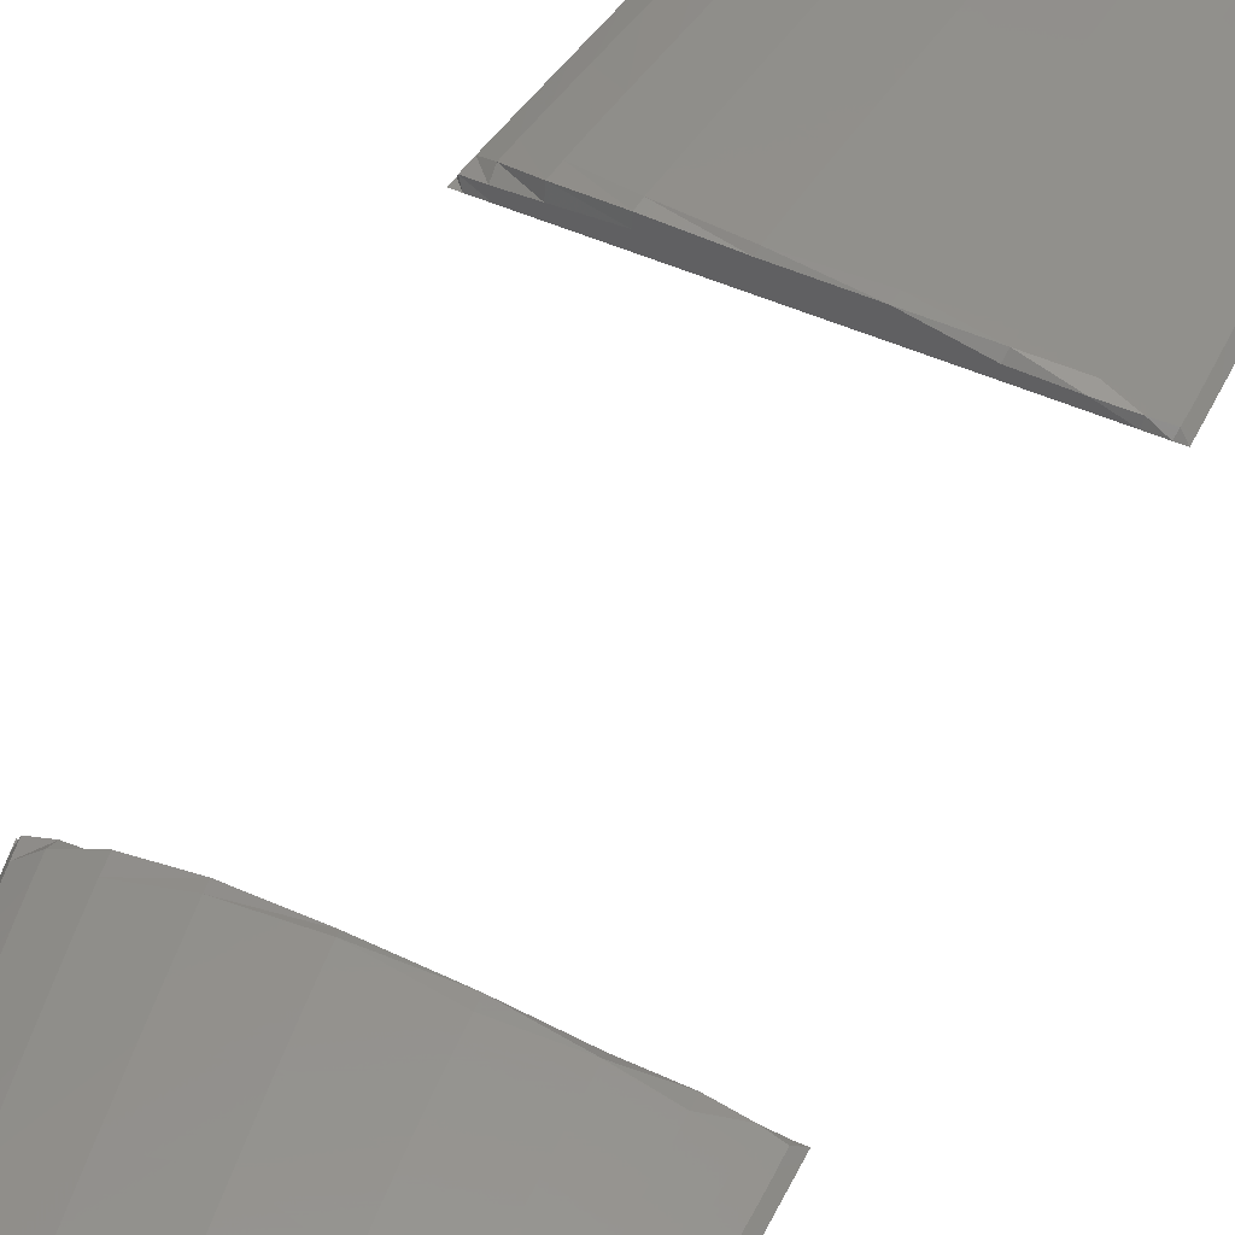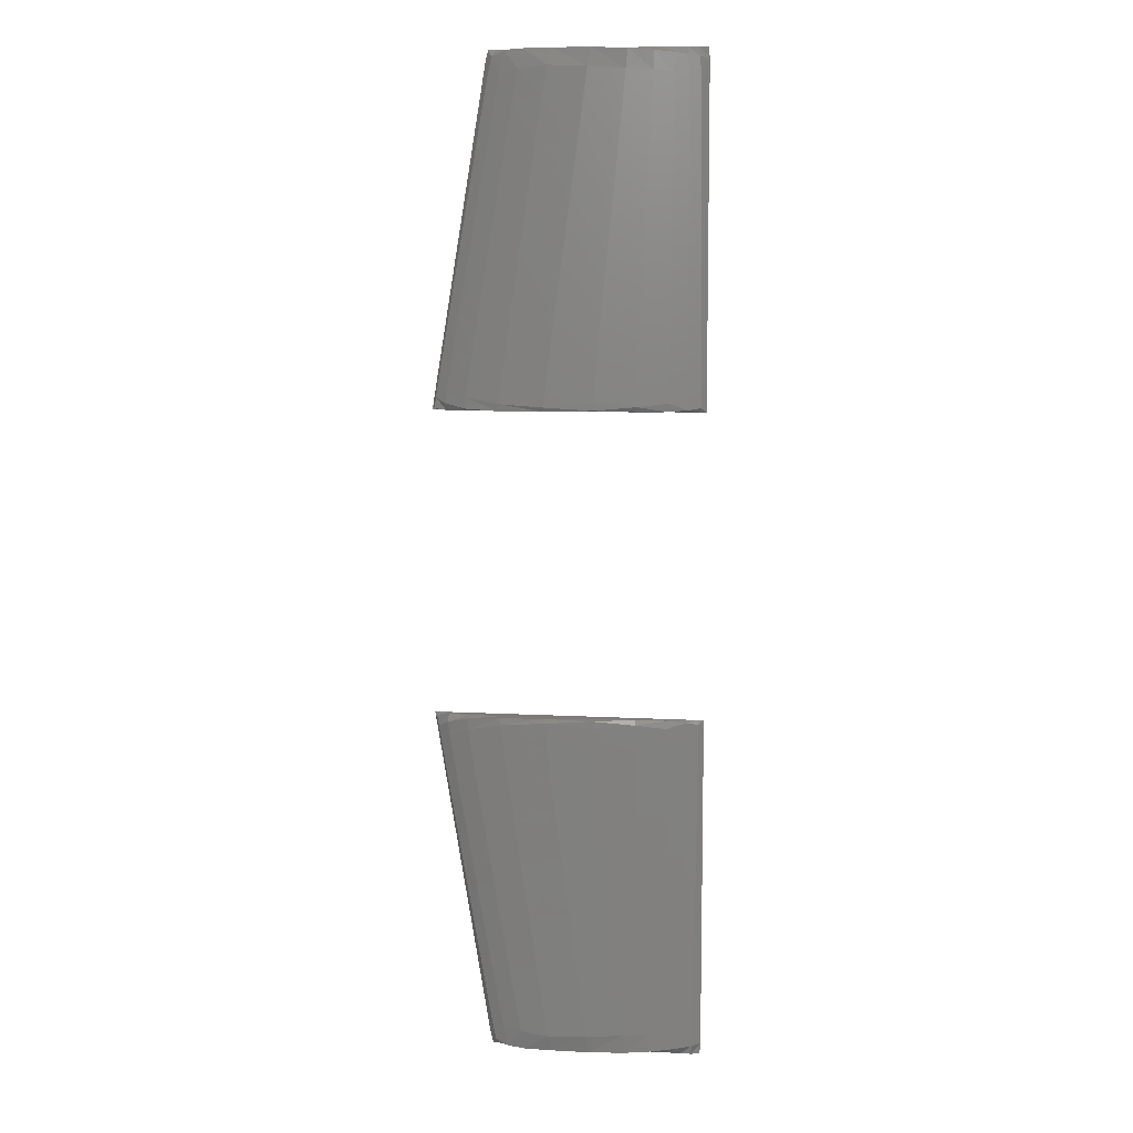
<metadata>
{"format":"stl","ext":"stl","renderer":"f3d","projection":"perspective","resolution":1024,"background":"white","views":[{"elev":51.3,"azim":25.2,"up":"+Z"},{"elev":8.1,"azim":8.8,"up":"+Y"}]}
</metadata>
<code>
# stl→obj: 360 verts, 616 faces
v 0.3031 0.05836 0.1385
v 0.3039 0.05885 0.1395
v 0.3034 0.05966 0.1385
v 0.3045 0.05971 0.1385
v 0.3055 0.05939 0.14
v 0.306 0.05971 0.1385
v 0.3077 0.05964 0.1401
v 0.3079 0.05971 0.1385
v 0.3109 0.0597 0.14
v 0.311 0.05971 0.1385
v 0.3155 0.05967 0.14
v 0.3156 0.05971 0.1385
v 0.3198 0.05953 0.1399
v 0.3198 0.05971 0.1385
v 0.3228 0.05928 0.1397
v 0.3227 0.05971 0.1385
v 0.325 0.05902 0.1395
v 0.3249 0.05971 0.1385
v 0.3266 0.05878 0.1392
v 0.3265 0.05971 0.1385
v 0.328 0.05852 0.139
v 0.3278 0.05971 0.1385
v 0.329 0.05828 0.1385
v 0.3289 0.05961 0.1385
v 0.3028 0.05641 0.1385
v 0.3035 0.05657 0.1395
v 0.305 0.05692 0.14
v 0.3072 0.05735 0.1404
v 0.3105 0.05772 0.1406
v 0.3152 0.05755 0.1405
v 0.3196 0.05729 0.1401
v 0.3227 0.05708 0.1398
v 0.325 0.05686 0.1394
v 0.3267 0.05663 0.1392
v 0.3281 0.05643 0.139
v 0.329 0.05631 0.1385
v 0.3023 0.05367 0.1385
v 0.3029 0.0537 0.1394
v 0.3044 0.05377 0.14
v 0.3066 0.05391 0.1404
v 0.31 0.05407 0.1407
v 0.3147 0.05384 0.1405
v 0.3192 0.05383 0.1402
v 0.3226 0.05383 0.1398
v 0.325 0.05377 0.1394
v 0.3268 0.05369 0.1392
v 0.3281 0.0536 0.139
v 0.329 0.05356 0.1385
v 0.3017 0.05004 0.1385
v 0.3023 0.04995 0.1394
v 0.3036 0.04976 0.14
v 0.3058 0.04948 0.1405
v 0.3092 0.04907 0.1407
v 0.314 0.0486 0.1406
v 0.3188 0.04904 0.1402
v 0.3224 0.04944 0.1398
v 0.325 0.04967 0.1395
v 0.3268 0.04981 0.1392
v 0.3281 0.04989 0.139
v 0.329 0.04994 0.1385
v 0.301 0.04557 0.1385
v 0.3015 0.04537 0.1394
v 0.3028 0.0449 0.14
v 0.3049 0.04413 0.1405
v 0.3083 0.04296 0.1408
v 0.3132 0.04213 0.1407
v 0.3182 0.04311 0.1403
v 0.3221 0.04404 0.1398
v 0.3249 0.04465 0.1395
v 0.3268 0.04507 0.1392
v 0.3282 0.04535 0.139
v 0.329 0.04548 0.1385
v 0.3001 0.04054 0.1385
v 0.3006 0.04025 0.1394
v 0.3018 0.03953 0.14
v 0.3039 0.03833 0.1405
v 0.3074 0.03647 0.1409
v 0.3123 0.03535 0.1408
v 0.3176 0.03675 0.1404
v 0.3218 0.03817 0.1399
v 0.3248 0.03916 0.1395
v 0.3268 0.03984 0.1392
v 0.3282 0.04029 0.139
v 0.329 0.04048 0.1385
v 0.2993 0.03541 0.1385
v 0.2997 0.03509 0.1393
v 0.3009 0.03423 0.14
v 0.303 0.03276 0.1406
v 0.3065 0.03057 0.1409
v 0.3115 0.02935 0.1409
v 0.317 0.03089 0.1404
v 0.3215 0.03256 0.1399
v 0.3247 0.03379 0.1395
v 0.3269 0.03463 0.1392
v 0.3283 0.03517 0.139
v 0.329 0.03539 0.1385
v 0.2985 0.0307 0.1385
v 0.2989 0.03039 0.1393
v 0.3001 0.02952 0.14
v 0.3022 0.02803 0.1406
v 0.3058 0.02594 0.141
v 0.3109 0.02482 0.1409
v 0.3165 0.02622 0.1405
v 0.3213 0.02784 0.14
v 0.3247 0.02909 0.1395
v 0.3269 0.02996 0.1392
v 0.3283 0.0305 0.139
v 0.329 0.0307 0.1385
v 0.2979 0.02676 0.1385
v 0.2982 0.02649 0.1393
v 0.2994 0.0257 0.14
v 0.3017 0.02438 0.1406
v 0.3054 0.02268 0.141
v 0.3105 0.02177 0.141
v 0.3163 0.0229 0.1405
v 0.3211 0.02424 0.14
v 0.3247 0.02534 0.1395
v 0.327 0.02612 0.1392
v 0.3283 0.0266 0.1389
v 0.329 0.02678 0.1385
v 0.2974 0.02371 0.1385
v 0.2977 0.02349 0.1393
v 0.2989 0.02282 0.14
v 0.3012 0.02173 0.1407
v 0.3051 0.02052 0.141
v 0.3103 0.01988 0.141
v 0.3161 0.02072 0.1406
v 0.3211 0.0217 0.14
v 0.3247 0.02256 0.1395
v 0.327 0.0232 0.1392
v 0.3284 0.0236 0.1389
v 0.329 0.02374 0.1385
v 0.297 0.0215 0.1385
v 0.2973 0.0213 0.1393
v 0.2986 0.0207 0.14
v 0.301 0.01985 0.1407
v 0.3049 0.01912 0.1411
v 0.3102 0.01875 0.141
v 0.3161 0.01931 0.1406
v 0.321 0.01999 0.14
v 0.3247 0.0206 0.1395
v 0.327 0.02109 0.1392
v 0.3284 0.02141 0.1389
v 0.329 0.02152 0.1385
v 0.2967 0.01997 0.1385
v 0.2971 0.01974 0.1393
v 0.2983 0.01913 0.1401
v 0.3008 0.01853 0.1407
v 0.3048 0.01828 0.141
v 0.3101 0.01825 0.1408
v 0.316 0.01841 0.1406
v 0.321 0.01885 0.14
v 0.3247 0.01926 0.1395
v 0.327 0.01961 0.1392
v 0.3284 0.01987 0.1389
v 0.329 0.01998 0.1385
v 0.2966 0.01893 0.1385
v 0.2969 0.01849 0.1393
v 0.2984 0.01825 0.1396
v 0.3009 0.01825 0.1397
v 0.3048 0.01825 0.1399
v 0.31 0.01825 0.1399
v 0.3158 0.01825 0.1397
v 0.3209 0.01825 0.1396
v 0.3246 0.01829 0.1394
v 0.327 0.0185 0.1392
v 0.3284 0.01874 0.1389
v 0.329 0.01894 0.1385
v 0.2965 0.01825 0.1385
v 0.2972 0.01825 0.1385
v 0.2986 0.01825 0.1385
v 0.3009 0.01825 0.1385
v 0.3047 0.01825 0.1385
v 0.3099 0.01825 0.1385
v 0.3156 0.01825 0.1385
v 0.3207 0.01825 0.1385
v 0.3245 0.01825 0.1385
v 0.3269 0.01825 0.1385
v 0.3283 0.01825 0.1385
v 0.329 0.01825 0.1385
v 0.3034 -0.05966 0.1385
v 0.3039 -0.05885 0.1395
v 0.3031 -0.05836 0.1385
v 0.3045 -0.05971 0.1385
v 0.3055 -0.05939 0.14
v 0.306 -0.05971 0.1385
v 0.3077 -0.05964 0.1401
v 0.3079 -0.05971 0.1385
v 0.3109 -0.0597 0.14
v 0.311 -0.05971 0.1385
v 0.3155 -0.05967 0.14
v 0.3156 -0.05971 0.1385
v 0.3198 -0.05953 0.1399
v 0.3198 -0.05971 0.1385
v 0.3228 -0.05928 0.1397
v 0.3227 -0.05971 0.1385
v 0.325 -0.05902 0.1395
v 0.3249 -0.05971 0.1385
v 0.3266 -0.05878 0.1392
v 0.3265 -0.05971 0.1385
v 0.328 -0.05852 0.139
v 0.3278 -0.05971 0.1385
v 0.329 -0.05828 0.1385
v 0.3289 -0.05961 0.1385
v 0.3035 -0.05657 0.1395
v 0.3028 -0.05641 0.1385
v 0.305 -0.05692 0.14
v 0.3072 -0.05735 0.1404
v 0.3105 -0.05772 0.1406
v 0.3152 -0.05755 0.1405
v 0.3196 -0.05729 0.1401
v 0.3227 -0.05708 0.1398
v 0.325 -0.05686 0.1394
v 0.3267 -0.05663 0.1392
v 0.3281 -0.05643 0.139
v 0.329 -0.05631 0.1385
v 0.3029 -0.0537 0.1394
v 0.3023 -0.05367 0.1385
v 0.3044 -0.05377 0.14
v 0.3066 -0.05391 0.1404
v 0.31 -0.05407 0.1407
v 0.3147 -0.05384 0.1405
v 0.3192 -0.05383 0.1402
v 0.3226 -0.05383 0.1398
v 0.325 -0.05377 0.1394
v 0.3268 -0.05369 0.1392
v 0.3281 -0.0536 0.139
v 0.329 -0.05356 0.1385
v 0.3023 -0.04995 0.1394
v 0.3017 -0.05004 0.1385
v 0.3036 -0.04976 0.14
v 0.3058 -0.04948 0.1405
v 0.3092 -0.04907 0.1407
v 0.314 -0.0486 0.1406
v 0.3188 -0.04904 0.1402
v 0.3224 -0.04944 0.1398
v 0.325 -0.04967 0.1395
v 0.3268 -0.04981 0.1392
v 0.3281 -0.04989 0.139
v 0.329 -0.04994 0.1385
v 0.3015 -0.04537 0.1394
v 0.301 -0.04557 0.1385
v 0.3028 -0.0449 0.14
v 0.3049 -0.04413 0.1405
v 0.3083 -0.04296 0.1408
v 0.3132 -0.04213 0.1407
v 0.3182 -0.04311 0.1403
v 0.3221 -0.04404 0.1398
v 0.3249 -0.04465 0.1395
v 0.3268 -0.04507 0.1392
v 0.3282 -0.04535 0.139
v 0.329 -0.04548 0.1385
v 0.3006 -0.04025 0.1394
v 0.3001 -0.04054 0.1385
v 0.3018 -0.03953 0.14
v 0.3039 -0.03833 0.1405
v 0.3074 -0.03647 0.1409
v 0.3123 -0.03535 0.1408
v 0.3176 -0.03675 0.1404
v 0.3218 -0.03817 0.1399
v 0.3248 -0.03916 0.1395
v 0.3268 -0.03984 0.1392
v 0.3282 -0.04029 0.139
v 0.329 -0.04048 0.1385
v 0.2997 -0.03509 0.1393
v 0.2993 -0.03541 0.1385
v 0.3009 -0.03423 0.14
v 0.303 -0.03276 0.1406
v 0.3065 -0.03057 0.1409
v 0.3115 -0.02935 0.1409
v 0.317 -0.03089 0.1404
v 0.3215 -0.03256 0.1399
v 0.3247 -0.03379 0.1395
v 0.3269 -0.03463 0.1392
v 0.3283 -0.03517 0.139
v 0.329 -0.03539 0.1385
v 0.2989 -0.03039 0.1393
v 0.2985 -0.0307 0.1385
v 0.3001 -0.02952 0.14
v 0.3022 -0.02803 0.1406
v 0.3058 -0.02594 0.141
v 0.3109 -0.02482 0.1409
v 0.3165 -0.02622 0.1405
v 0.3213 -0.02784 0.14
v 0.3247 -0.02909 0.1395
v 0.3269 -0.02996 0.1392
v 0.3283 -0.0305 0.139
v 0.329 -0.0307 0.1385
v 0.2982 -0.02649 0.1393
v 0.2979 -0.02676 0.1385
v 0.2994 -0.0257 0.14
v 0.3017 -0.02438 0.1406
v 0.3054 -0.02268 0.141
v 0.3105 -0.02177 0.141
v 0.3163 -0.0229 0.1405
v 0.3211 -0.02424 0.14
v 0.3247 -0.02534 0.1395
v 0.327 -0.02612 0.1392
v 0.3283 -0.0266 0.1389
v 0.329 -0.02678 0.1385
v 0.2977 -0.02349 0.1393
v 0.2974 -0.02371 0.1385
v 0.2989 -0.02282 0.14
v 0.3012 -0.02173 0.1407
v 0.3051 -0.02052 0.141
v 0.3103 -0.01988 0.141
v 0.3161 -0.02072 0.1406
v 0.3211 -0.0217 0.14
v 0.3247 -0.02256 0.1395
v 0.327 -0.0232 0.1392
v 0.3284 -0.0236 0.1389
v 0.329 -0.02374 0.1385
v 0.2973 -0.0213 0.1393
v 0.297 -0.0215 0.1385
v 0.2986 -0.0207 0.14
v 0.301 -0.01985 0.1407
v 0.3049 -0.01912 0.1411
v 0.3102 -0.01875 0.141
v 0.3161 -0.01931 0.1406
v 0.321 -0.01999 0.14
v 0.3247 -0.0206 0.1395
v 0.327 -0.02109 0.1392
v 0.3284 -0.02141 0.1389
v 0.329 -0.02152 0.1385
v 0.2971 -0.01974 0.1393
v 0.2967 -0.01997 0.1385
v 0.2983 -0.01913 0.1401
v 0.3008 -0.01853 0.1407
v 0.3048 -0.01828 0.141
v 0.3101 -0.01825 0.1408
v 0.316 -0.01841 0.1406
v 0.321 -0.01885 0.14
v 0.3247 -0.01926 0.1395
v 0.327 -0.01961 0.1392
v 0.3284 -0.01987 0.1389
v 0.329 -0.01998 0.1385
v 0.2969 -0.01849 0.1393
v 0.2966 -0.01893 0.1385
v 0.2984 -0.01825 0.1396
v 0.3009 -0.01825 0.1397
v 0.3048 -0.01825 0.1399
v 0.31 -0.01825 0.1399
v 0.3158 -0.01825 0.1397
v 0.3209 -0.01825 0.1396
v 0.3246 -0.01829 0.1394
v 0.327 -0.0185 0.1392
v 0.3284 -0.01874 0.1389
v 0.329 -0.01894 0.1385
v 0.2972 -0.01825 0.1385
v 0.2965 -0.01825 0.1385
v 0.2986 -0.01825 0.1385
v 0.3009 -0.01825 0.1385
v 0.3047 -0.01825 0.1385
v 0.3099 -0.01825 0.1385
v 0.3156 -0.01825 0.1385
v 0.3207 -0.01825 0.1385
v 0.3245 -0.01825 0.1385
v 0.3269 -0.01825 0.1385
v 0.3283 -0.01825 0.1385
v 0.329 -0.01825 0.1385
f 1 2 3
f 2 4 3
f 2 5 4
f 5 6 4
f 5 7 6
f 7 8 6
f 7 9 8
f 9 10 8
f 9 11 10
f 11 12 10
f 11 13 12
f 13 14 12
f 13 15 14
f 15 16 14
f 15 17 16
f 17 18 16
f 17 19 18
f 19 20 18
f 19 21 20
f 21 22 20
f 21 23 22
f 23 24 22
f 25 26 1
f 26 2 1
f 26 27 2
f 27 5 2
f 27 28 5
f 28 7 5
f 28 29 7
f 29 9 7
f 29 30 9
f 30 11 9
f 30 31 11
f 31 13 11
f 31 32 13
f 32 15 13
f 32 33 15
f 33 17 15
f 33 34 17
f 34 19 17
f 34 35 19
f 35 21 19
f 35 36 21
f 36 23 21
f 37 38 25
f 38 26 25
f 38 39 26
f 39 27 26
f 39 40 27
f 40 28 27
f 40 41 28
f 41 29 28
f 41 42 29
f 42 30 29
f 42 43 30
f 43 31 30
f 43 44 31
f 44 32 31
f 44 45 32
f 45 33 32
f 45 46 33
f 46 34 33
f 46 47 34
f 47 35 34
f 47 48 35
f 48 36 35
f 49 50 37
f 50 38 37
f 50 51 38
f 51 39 38
f 51 52 39
f 52 40 39
f 52 53 40
f 53 41 40
f 53 54 41
f 54 42 41
f 54 55 42
f 55 43 42
f 55 56 43
f 56 44 43
f 56 57 44
f 57 45 44
f 57 58 45
f 58 46 45
f 58 59 46
f 59 47 46
f 59 60 47
f 60 48 47
f 61 62 49
f 62 50 49
f 62 63 50
f 63 51 50
f 63 64 51
f 64 52 51
f 64 65 52
f 65 53 52
f 65 66 53
f 66 54 53
f 66 67 54
f 67 55 54
f 67 68 55
f 68 56 55
f 68 69 56
f 69 57 56
f 69 70 57
f 70 58 57
f 70 71 58
f 71 59 58
f 71 72 59
f 72 60 59
f 73 74 61
f 74 62 61
f 74 75 62
f 75 63 62
f 75 76 63
f 76 64 63
f 76 77 64
f 77 65 64
f 77 78 65
f 78 66 65
f 78 79 66
f 79 67 66
f 79 80 67
f 80 68 67
f 80 81 68
f 81 69 68
f 81 82 69
f 82 70 69
f 82 83 70
f 83 71 70
f 83 84 71
f 84 72 71
f 85 86 73
f 86 74 73
f 86 87 74
f 87 75 74
f 87 88 75
f 88 76 75
f 88 89 76
f 89 77 76
f 89 90 77
f 90 78 77
f 90 91 78
f 91 79 78
f 91 92 79
f 92 80 79
f 92 93 80
f 93 81 80
f 93 94 81
f 94 82 81
f 94 95 82
f 95 83 82
f 95 96 83
f 96 84 83
f 97 98 85
f 98 86 85
f 98 99 86
f 99 87 86
f 99 100 87
f 100 88 87
f 100 101 88
f 101 89 88
f 101 102 89
f 102 90 89
f 102 103 90
f 103 91 90
f 103 104 91
f 104 92 91
f 104 105 92
f 105 93 92
f 105 106 93
f 106 94 93
f 106 107 94
f 107 95 94
f 107 108 95
f 108 96 95
f 109 110 97
f 110 98 97
f 110 111 98
f 111 99 98
f 111 112 99
f 112 100 99
f 112 113 100
f 113 101 100
f 113 114 101
f 114 102 101
f 114 115 102
f 115 103 102
f 115 116 103
f 116 104 103
f 116 117 104
f 117 105 104
f 117 118 105
f 118 106 105
f 118 119 106
f 119 107 106
f 119 120 107
f 120 108 107
f 121 122 109
f 122 110 109
f 122 123 110
f 123 111 110
f 123 124 111
f 124 112 111
f 124 125 112
f 125 113 112
f 125 126 113
f 126 114 113
f 126 127 114
f 127 115 114
f 127 128 115
f 128 116 115
f 128 129 116
f 129 117 116
f 129 130 117
f 130 118 117
f 130 131 118
f 131 119 118
f 131 132 119
f 132 120 119
f 133 134 121
f 134 122 121
f 134 135 122
f 135 123 122
f 135 136 123
f 136 124 123
f 136 137 124
f 137 125 124
f 137 138 125
f 138 126 125
f 138 139 126
f 139 127 126
f 139 140 127
f 140 128 127
f 140 141 128
f 141 129 128
f 141 142 129
f 142 130 129
f 142 143 130
f 143 131 130
f 143 144 131
f 144 132 131
f 145 146 133
f 146 134 133
f 146 147 134
f 147 135 134
f 147 148 135
f 148 136 135
f 148 149 136
f 149 137 136
f 149 150 137
f 150 138 137
f 150 151 138
f 151 139 138
f 151 152 139
f 152 140 139
f 152 153 140
f 153 141 140
f 153 154 141
f 154 142 141
f 154 155 142
f 155 143 142
f 155 156 143
f 156 144 143
f 157 158 145
f 158 146 145
f 158 159 146
f 159 147 146
f 159 160 147
f 160 148 147
f 160 161 148
f 161 149 148
f 161 162 149
f 162 150 149
f 162 163 150
f 163 151 150
f 163 164 151
f 164 152 151
f 164 165 152
f 165 153 152
f 165 166 153
f 166 154 153
f 166 167 154
f 167 155 154
f 167 168 155
f 168 156 155
f 169 170 157
f 170 158 157
f 170 171 158
f 171 159 158
f 171 172 159
f 172 160 159
f 172 173 160
f 173 161 160
f 173 174 161
f 174 162 161
f 174 175 162
f 175 163 162
f 175 176 163
f 176 164 163
f 176 177 164
f 177 165 164
f 177 178 165
f 178 166 165
f 178 179 166
f 179 167 166
f 179 180 167
f 180 168 167
f 181 182 183
f 181 184 182
f 184 185 182
f 184 186 185
f 186 187 185
f 186 188 187
f 188 189 187
f 188 190 189
f 190 191 189
f 190 192 191
f 192 193 191
f 192 194 193
f 194 195 193
f 194 196 195
f 196 197 195
f 196 198 197
f 198 199 197
f 198 200 199
f 200 201 199
f 200 202 201
f 202 203 201
f 202 204 203
f 183 205 206
f 183 182 205
f 182 207 205
f 182 185 207
f 185 208 207
f 185 187 208
f 187 209 208
f 187 189 209
f 189 210 209
f 189 191 210
f 191 211 210
f 191 193 211
f 193 212 211
f 193 195 212
f 195 213 212
f 195 197 213
f 197 214 213
f 197 199 214
f 199 215 214
f 199 201 215
f 201 216 215
f 201 203 216
f 206 217 218
f 206 205 217
f 205 219 217
f 205 207 219
f 207 220 219
f 207 208 220
f 208 221 220
f 208 209 221
f 209 222 221
f 209 210 222
f 210 223 222
f 210 211 223
f 211 224 223
f 211 212 224
f 212 225 224
f 212 213 225
f 213 226 225
f 213 214 226
f 214 227 226
f 214 215 227
f 215 228 227
f 215 216 228
f 218 229 230
f 218 217 229
f 217 231 229
f 217 219 231
f 219 232 231
f 219 220 232
f 220 233 232
f 220 221 233
f 221 234 233
f 221 222 234
f 222 235 234
f 222 223 235
f 223 236 235
f 223 224 236
f 224 237 236
f 224 225 237
f 225 238 237
f 225 226 238
f 226 239 238
f 226 227 239
f 227 240 239
f 227 228 240
f 230 241 242
f 230 229 241
f 229 243 241
f 229 231 243
f 231 244 243
f 231 232 244
f 232 245 244
f 232 233 245
f 233 246 245
f 233 234 246
f 234 247 246
f 234 235 247
f 235 248 247
f 235 236 248
f 236 249 248
f 236 237 249
f 237 250 249
f 237 238 250
f 238 251 250
f 238 239 251
f 239 252 251
f 239 240 252
f 242 253 254
f 242 241 253
f 241 255 253
f 241 243 255
f 243 256 255
f 243 244 256
f 244 257 256
f 244 245 257
f 245 258 257
f 245 246 258
f 246 259 258
f 246 247 259
f 247 260 259
f 247 248 260
f 248 261 260
f 248 249 261
f 249 262 261
f 249 250 262
f 250 263 262
f 250 251 263
f 251 264 263
f 251 252 264
f 254 265 266
f 254 253 265
f 253 267 265
f 253 255 267
f 255 268 267
f 255 256 268
f 256 269 268
f 256 257 269
f 257 270 269
f 257 258 270
f 258 271 270
f 258 259 271
f 259 272 271
f 259 260 272
f 260 273 272
f 260 261 273
f 261 274 273
f 261 262 274
f 262 275 274
f 262 263 275
f 263 276 275
f 263 264 276
f 266 277 278
f 266 265 277
f 265 279 277
f 265 267 279
f 267 280 279
f 267 268 280
f 268 281 280
f 268 269 281
f 269 282 281
f 269 270 282
f 270 283 282
f 270 271 283
f 271 284 283
f 271 272 284
f 272 285 284
f 272 273 285
f 273 286 285
f 273 274 286
f 274 287 286
f 274 275 287
f 275 288 287
f 275 276 288
f 278 289 290
f 278 277 289
f 277 291 289
f 277 279 291
f 279 292 291
f 279 280 292
f 280 293 292
f 280 281 293
f 281 294 293
f 281 282 294
f 282 295 294
f 282 283 295
f 283 296 295
f 283 284 296
f 284 297 296
f 284 285 297
f 285 298 297
f 285 286 298
f 286 299 298
f 286 287 299
f 287 300 299
f 287 288 300
f 290 301 302
f 290 289 301
f 289 303 301
f 289 291 303
f 291 304 303
f 291 292 304
f 292 305 304
f 292 293 305
f 293 306 305
f 293 294 306
f 294 307 306
f 294 295 307
f 295 308 307
f 295 296 308
f 296 309 308
f 296 297 309
f 297 310 309
f 297 298 310
f 298 311 310
f 298 299 311
f 299 312 311
f 299 300 312
f 302 313 314
f 302 301 313
f 301 315 313
f 301 303 315
f 303 316 315
f 303 304 316
f 304 317 316
f 304 305 317
f 305 318 317
f 305 306 318
f 306 319 318
f 306 307 319
f 307 320 319
f 307 308 320
f 308 321 320
f 308 309 321
f 309 322 321
f 309 310 322
f 310 323 322
f 310 311 323
f 311 324 323
f 311 312 324
f 314 325 326
f 314 313 325
f 313 327 325
f 313 315 327
f 315 328 327
f 315 316 328
f 316 329 328
f 316 317 329
f 317 330 329
f 317 318 330
f 318 331 330
f 318 319 331
f 319 332 331
f 319 320 332
f 320 333 332
f 320 321 333
f 321 334 333
f 321 322 334
f 322 335 334
f 322 323 335
f 323 336 335
f 323 324 336
f 326 337 338
f 326 325 337
f 325 339 337
f 325 327 339
f 327 340 339
f 327 328 340
f 328 341 340
f 328 329 341
f 329 342 341
f 329 330 342
f 330 343 342
f 330 331 343
f 331 344 343
f 331 332 344
f 332 345 344
f 332 333 345
f 333 346 345
f 333 334 346
f 334 347 346
f 334 335 347
f 335 348 347
f 335 336 348
f 338 349 350
f 338 337 349
f 337 351 349
f 337 339 351
f 339 352 351
f 339 340 352
f 340 353 352
f 340 341 353
f 341 354 353
f 341 342 354
f 342 355 354
f 342 343 355
f 343 356 355
f 343 344 356
f 344 357 356
f 344 345 357
f 345 358 357
f 345 346 358
f 346 359 358
f 346 347 359
f 347 360 359
f 347 348 360

</code>
